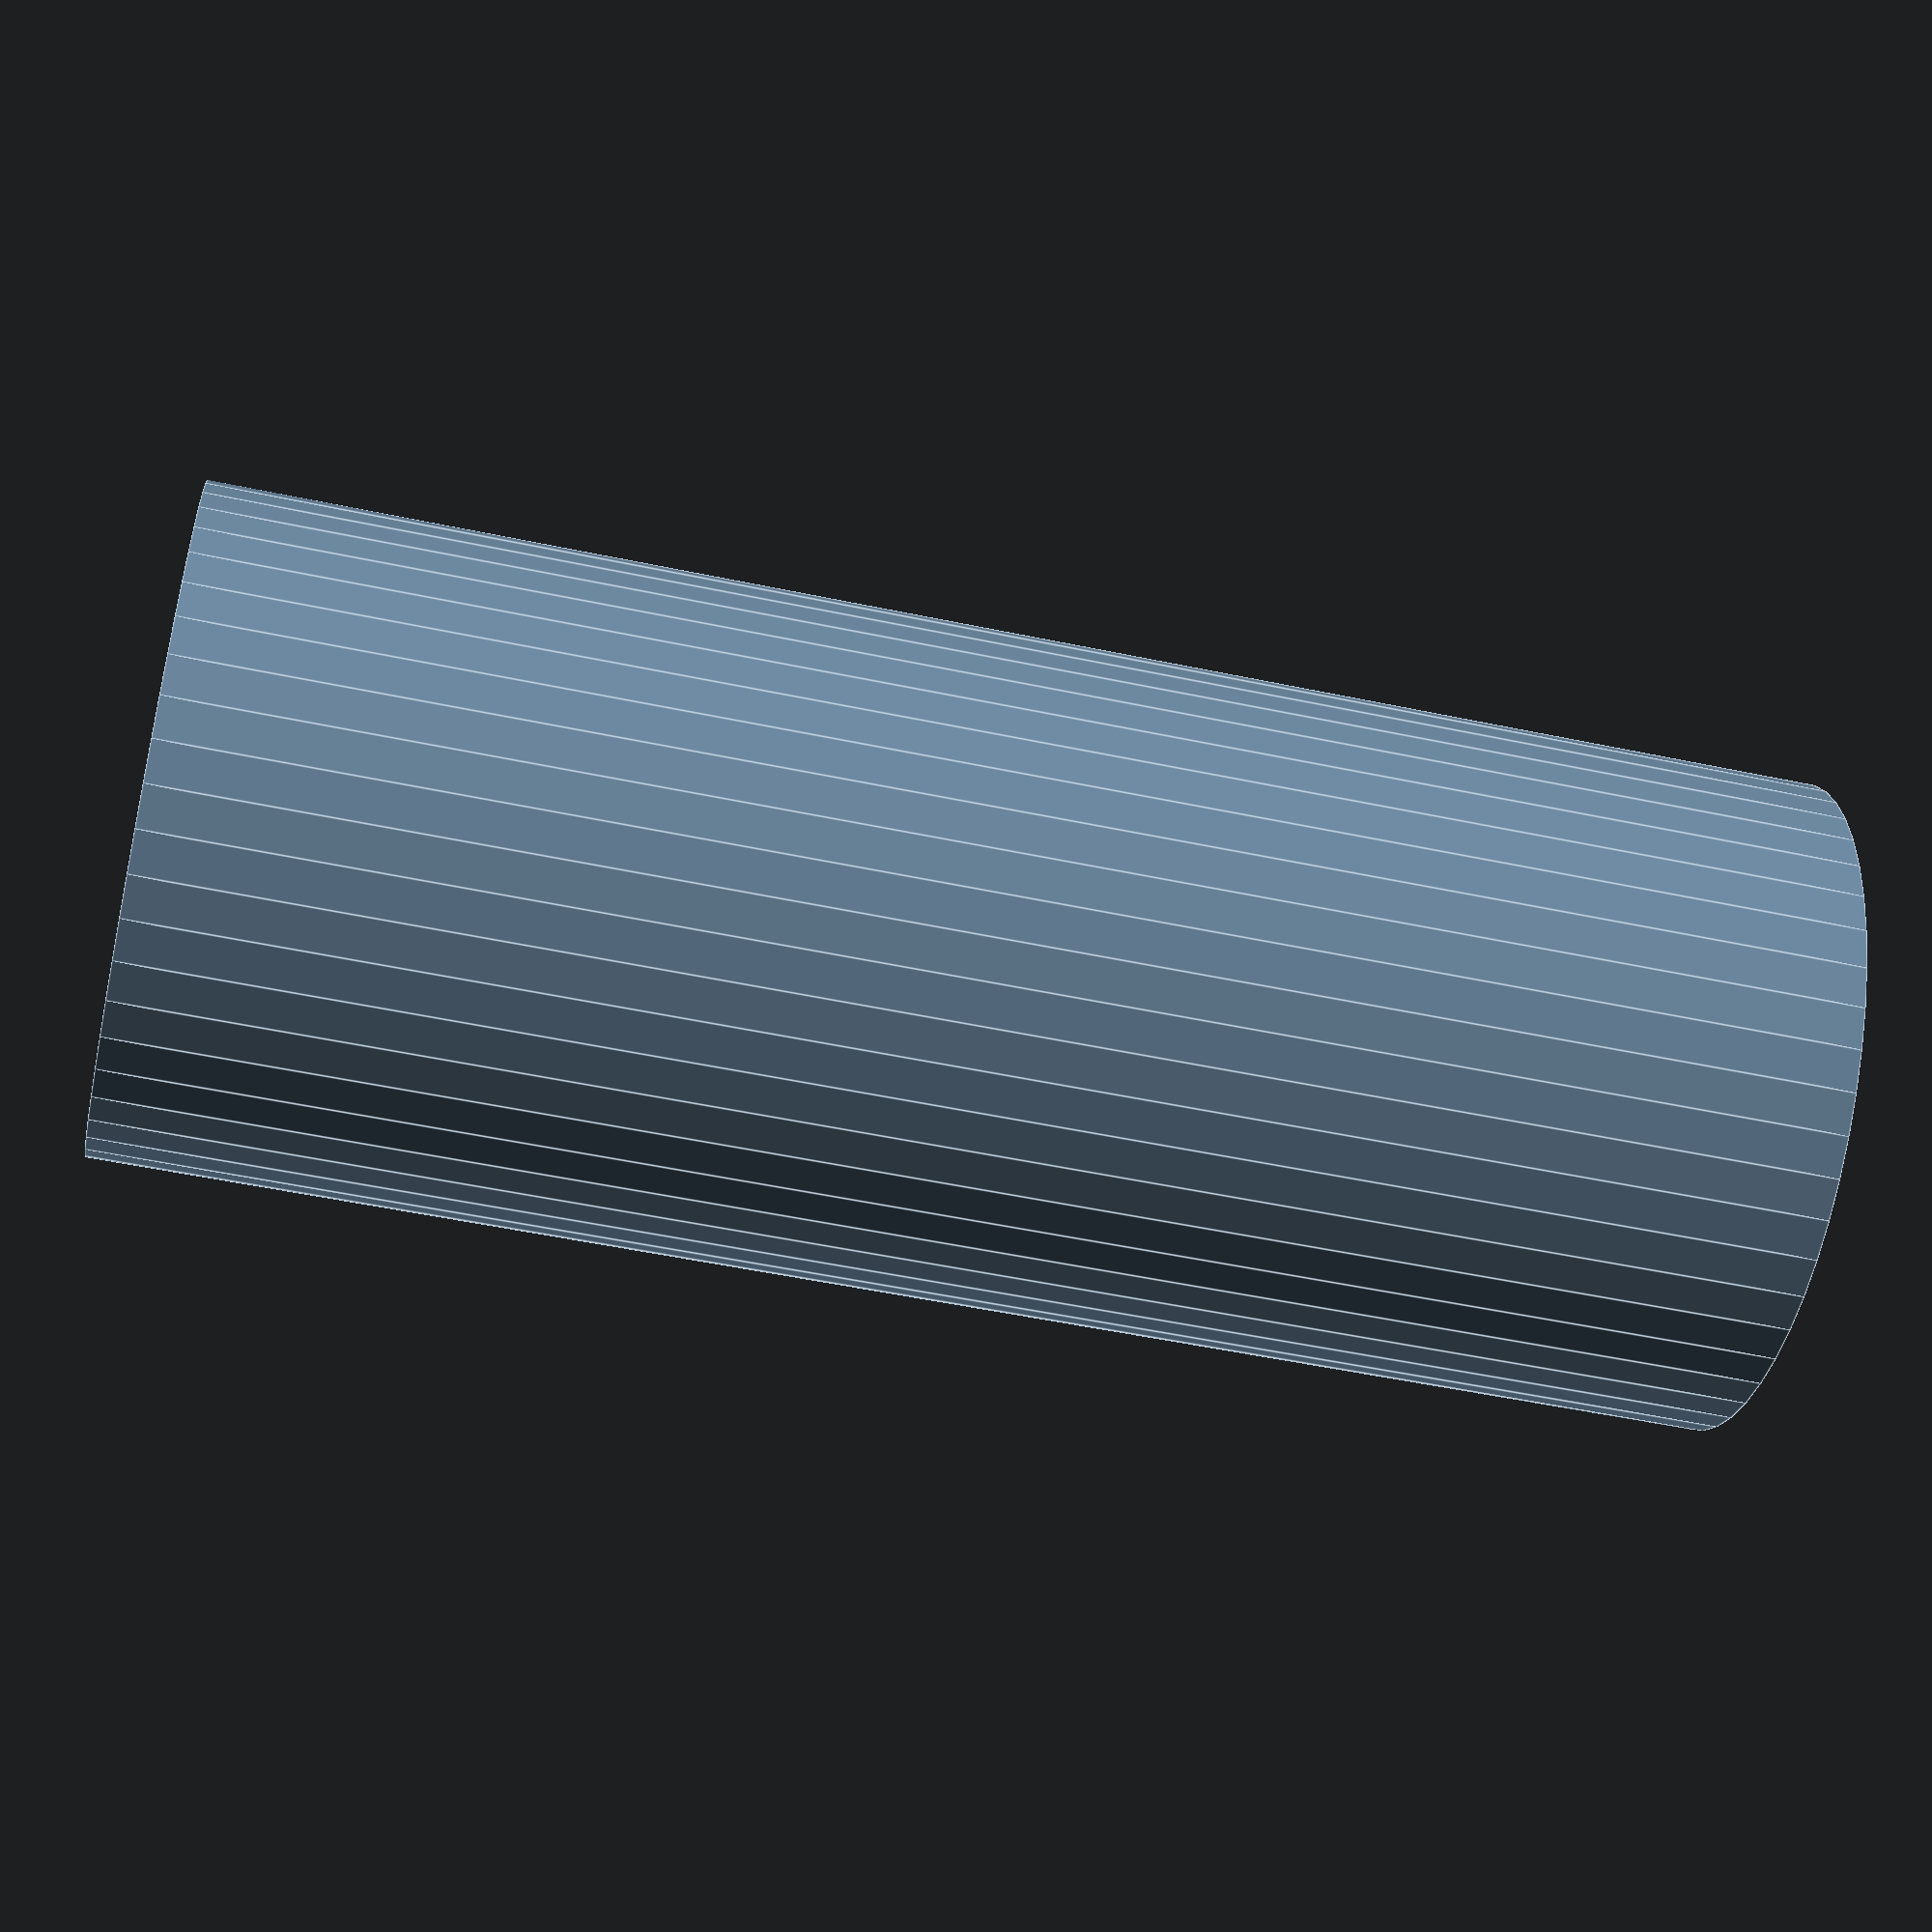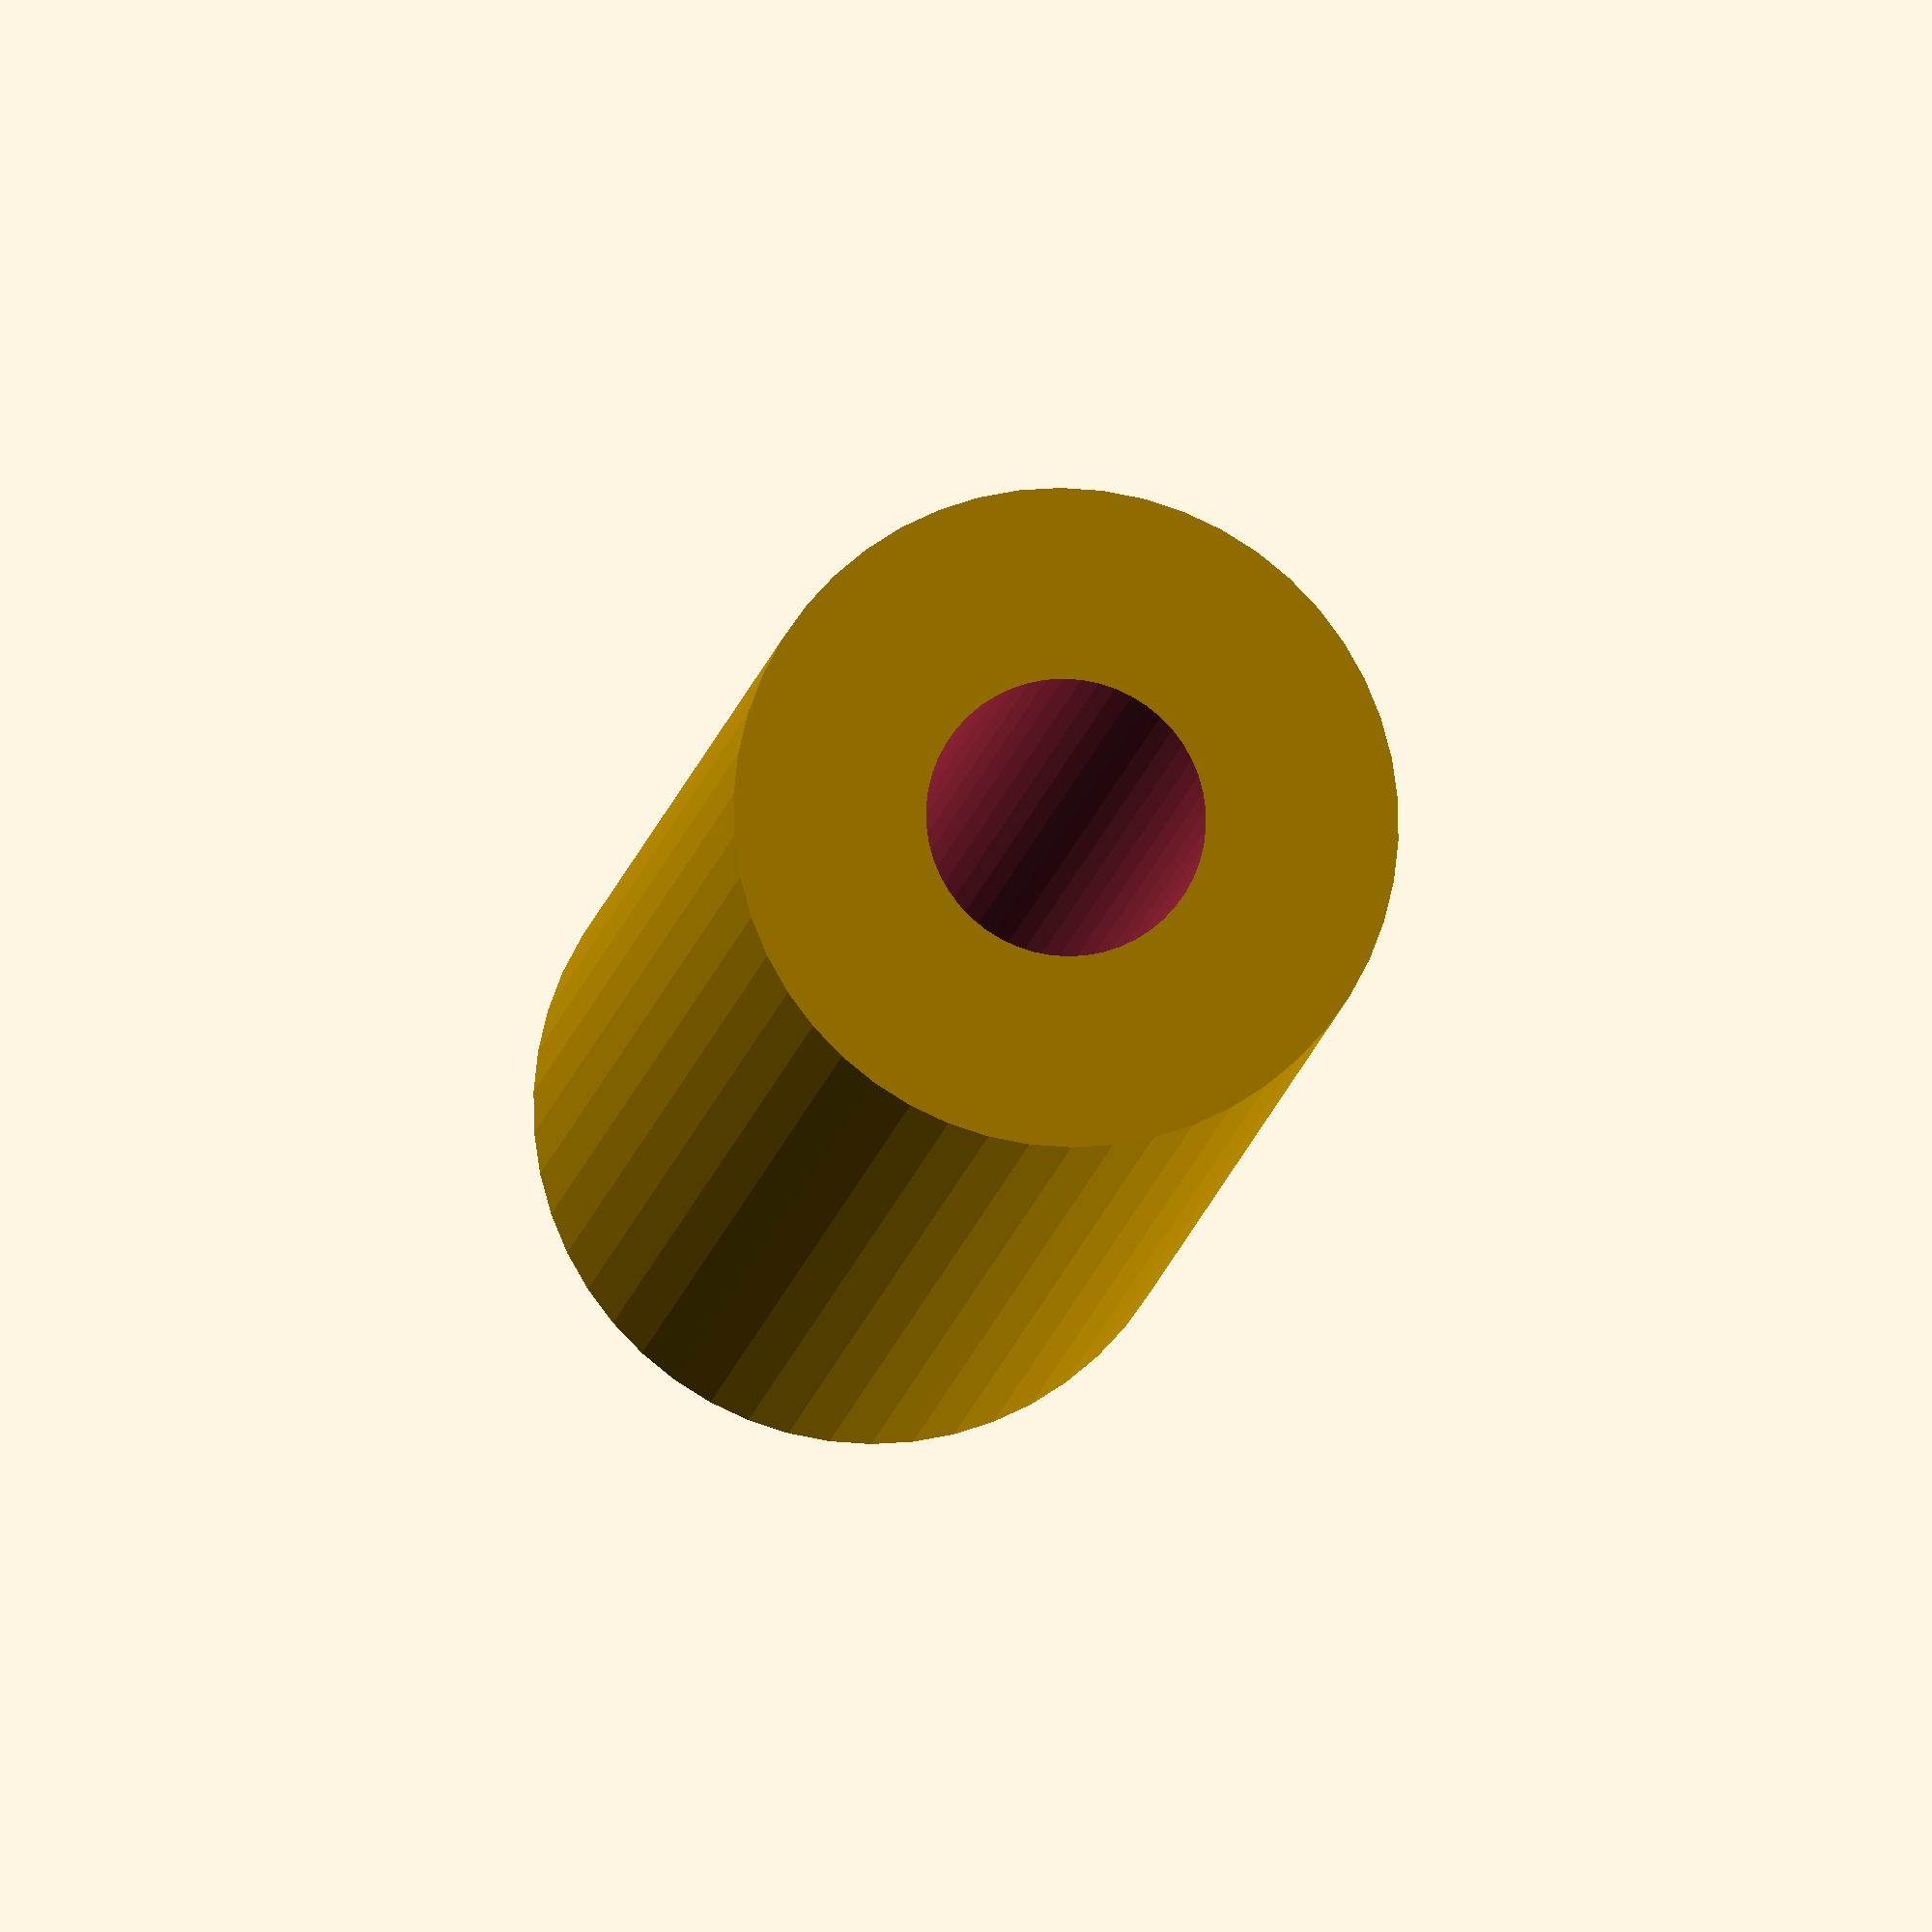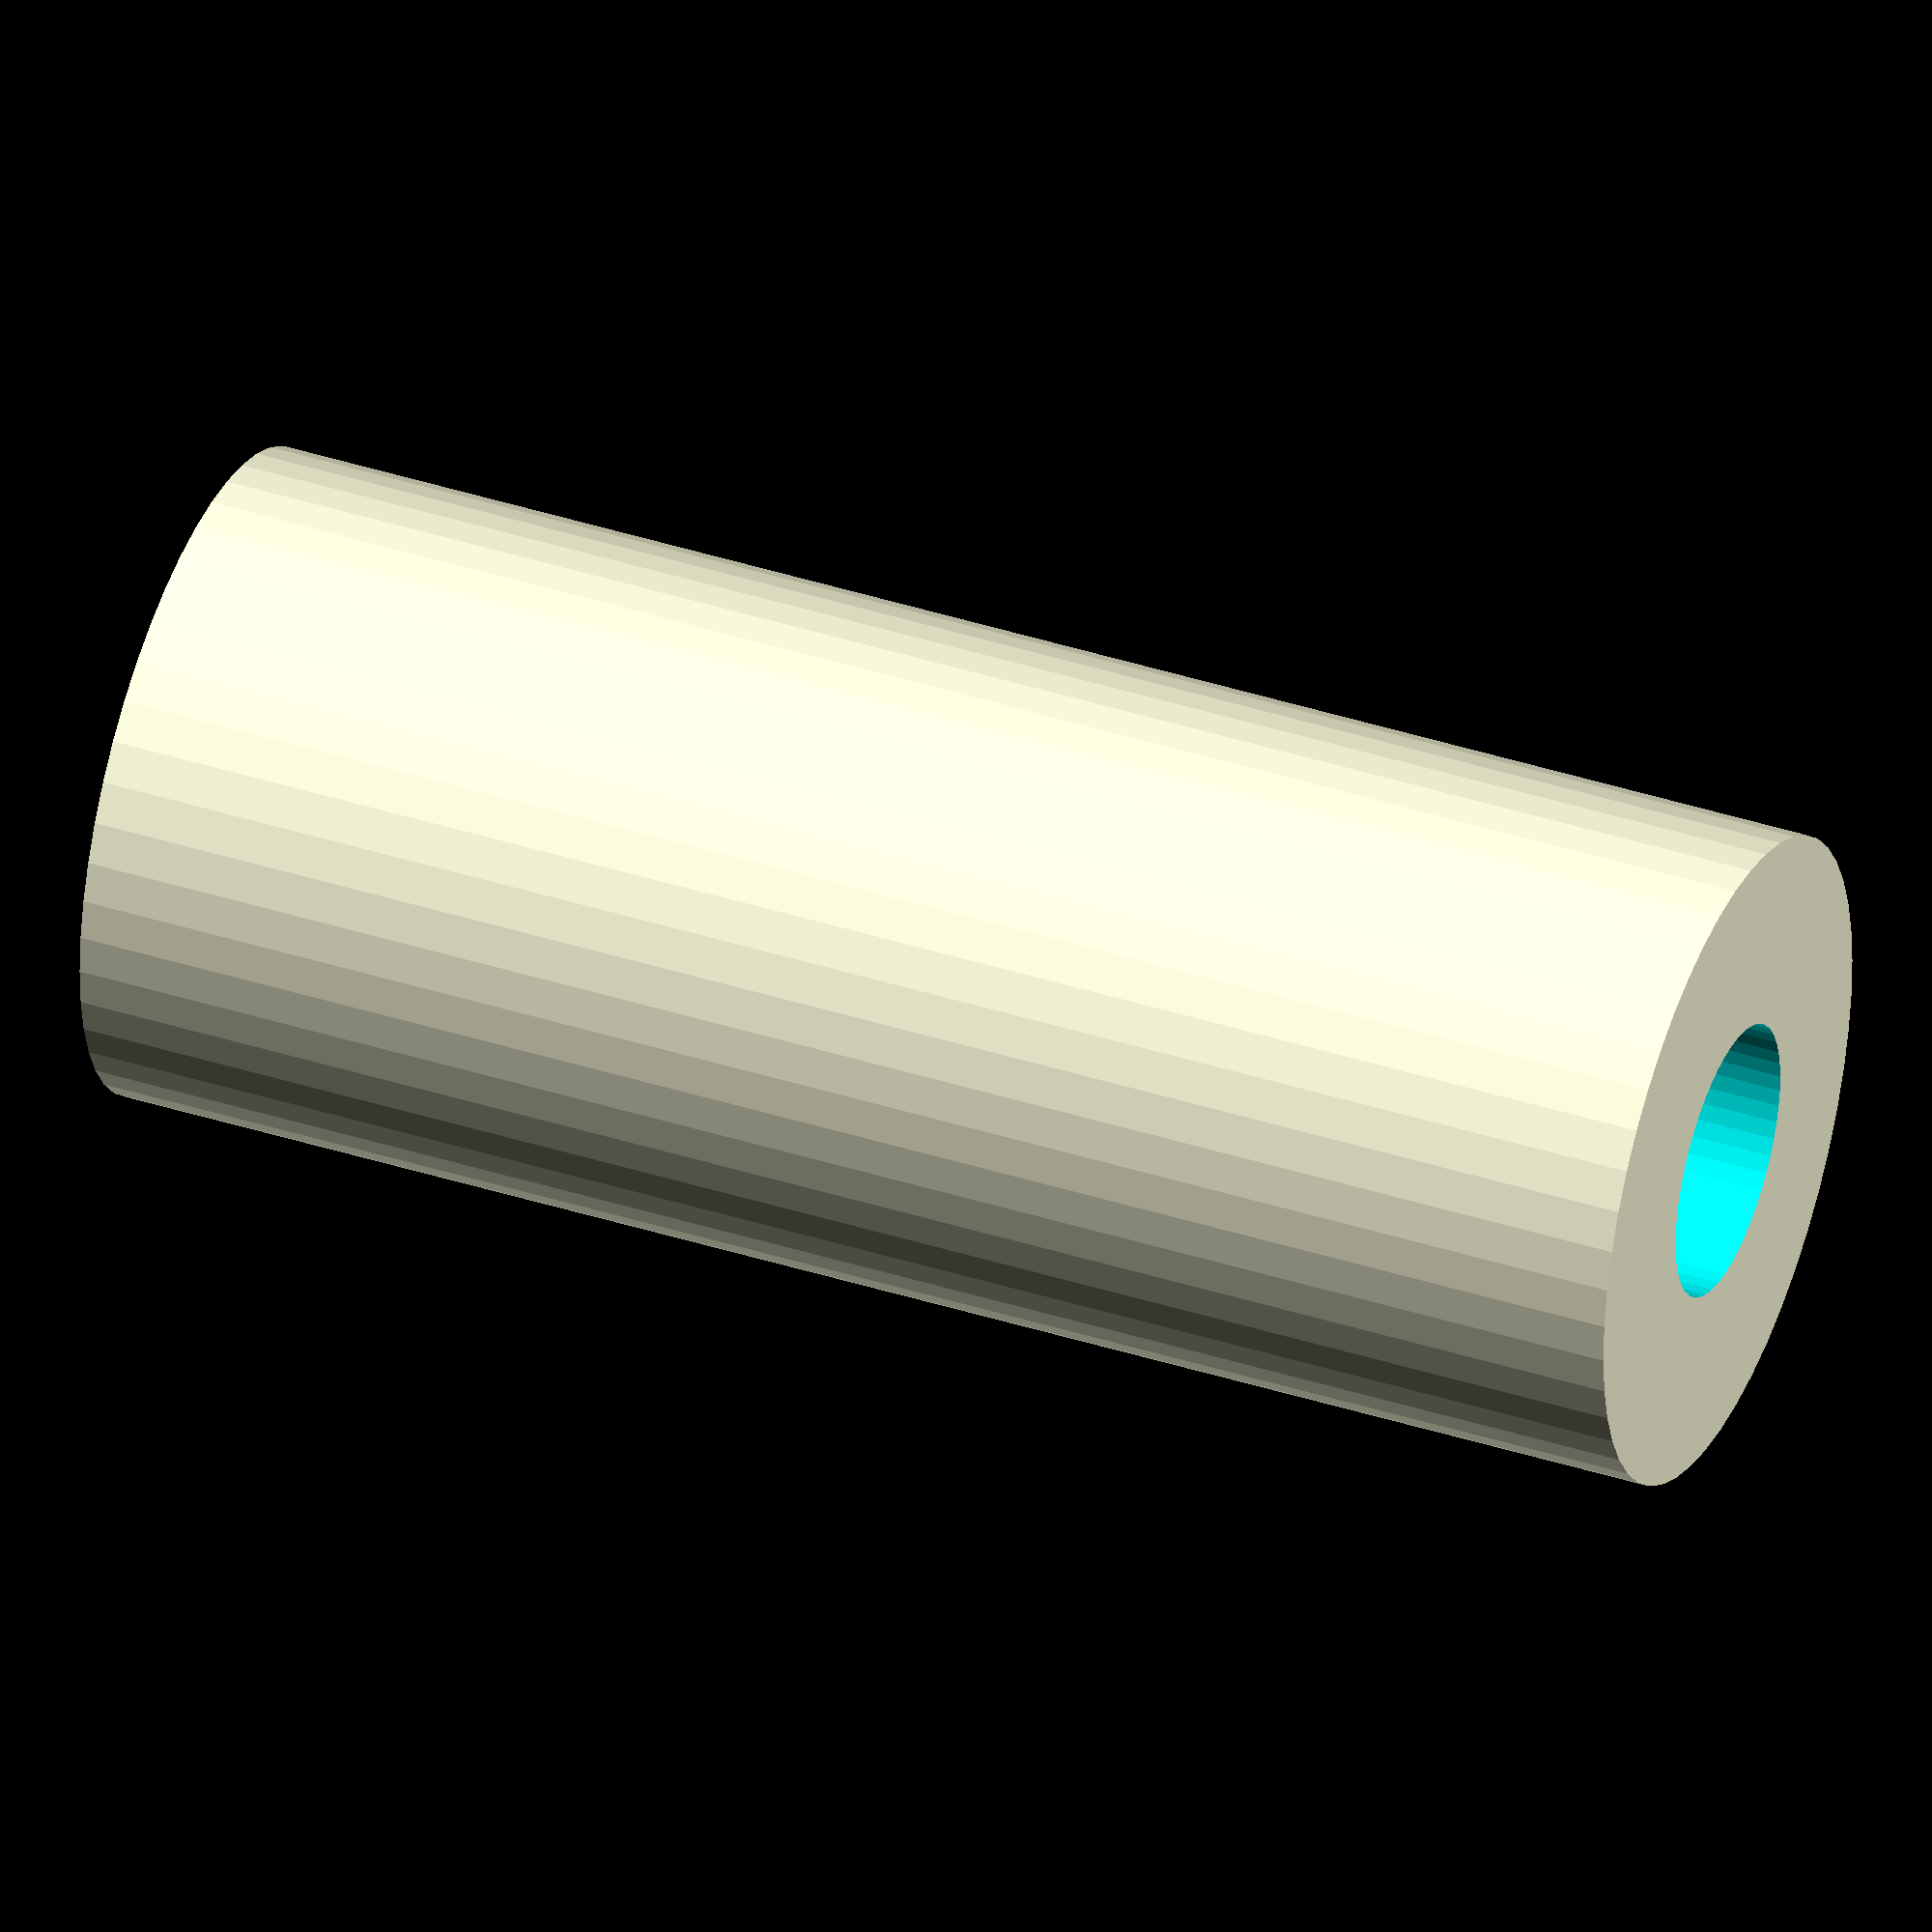
<openscad>
$fn = 50;


difference() {
	union() {
		translate(v = [0, 0, -46.5000000000]) {
			cylinder(h = 93, r = 19.0000000000);
		}
	}
	union() {
		translate(v = [0, 0, -100.0000000000]) {
			cylinder(h = 200, r = 8);
		}
	}
}
</openscad>
<views>
elev=51.1 azim=169.5 roll=257.0 proj=p view=edges
elev=10.5 azim=161.1 roll=353.0 proj=o view=wireframe
elev=140.3 azim=201.9 roll=68.2 proj=o view=wireframe
</views>
